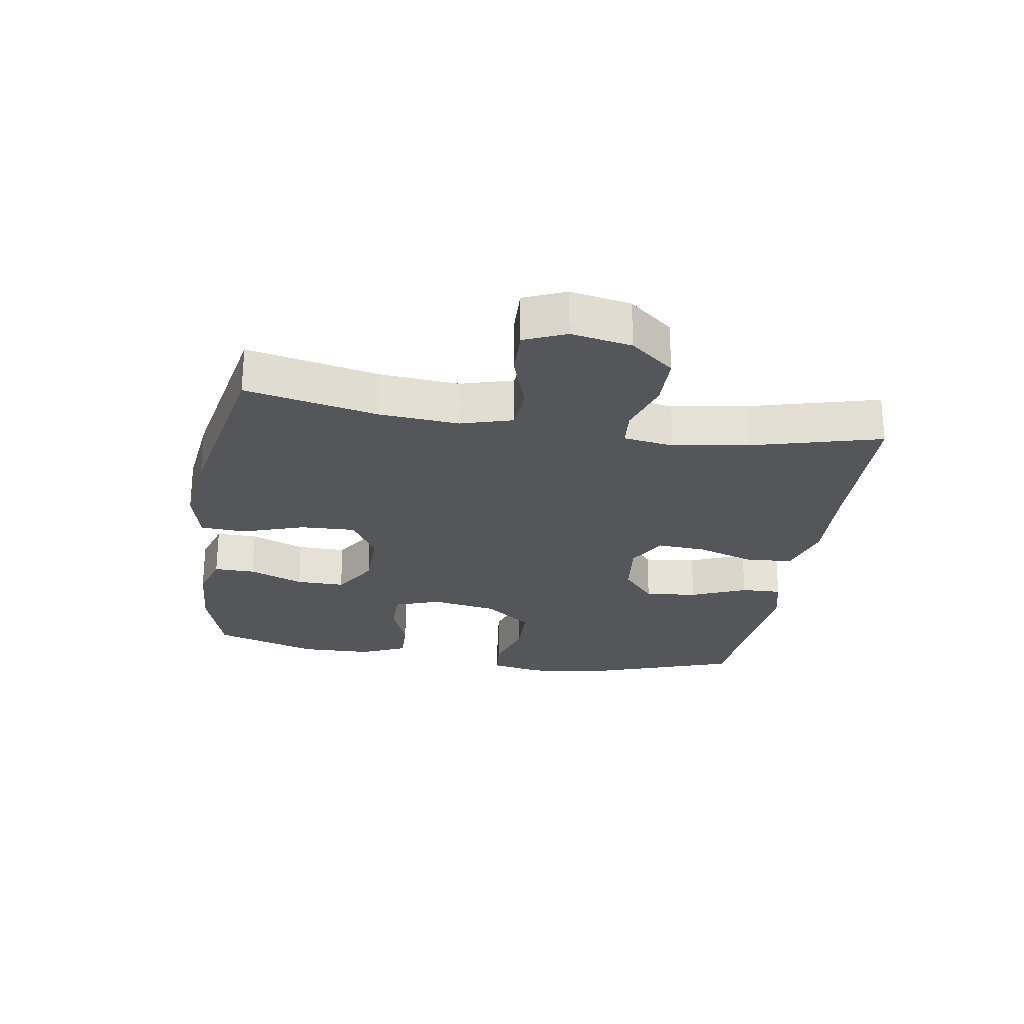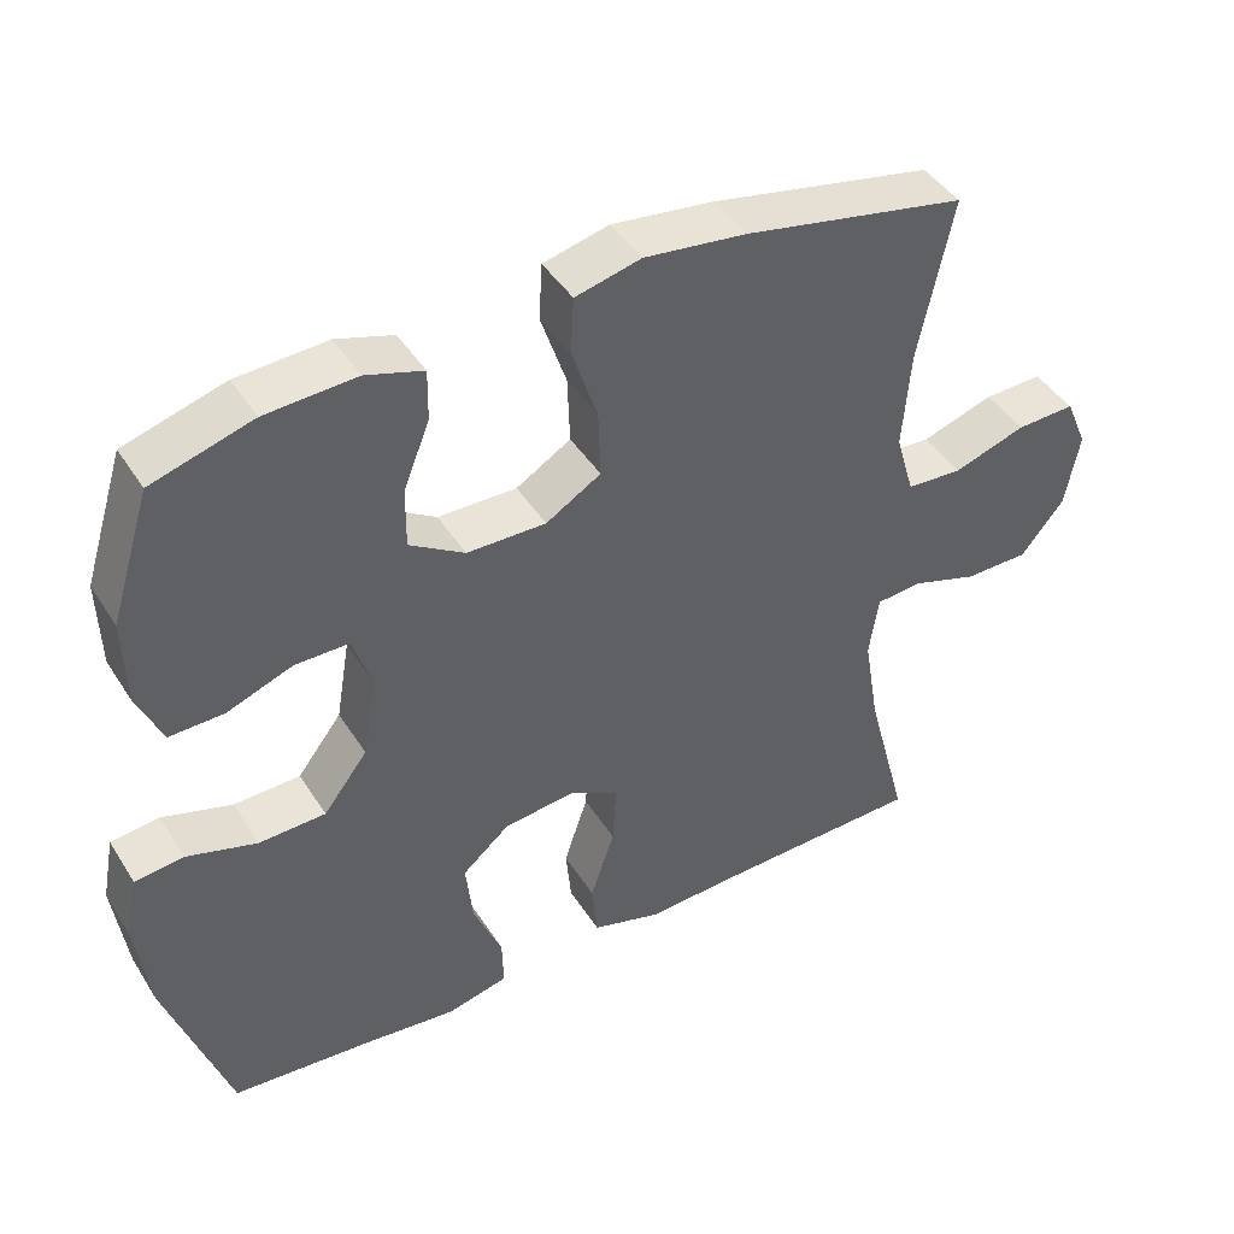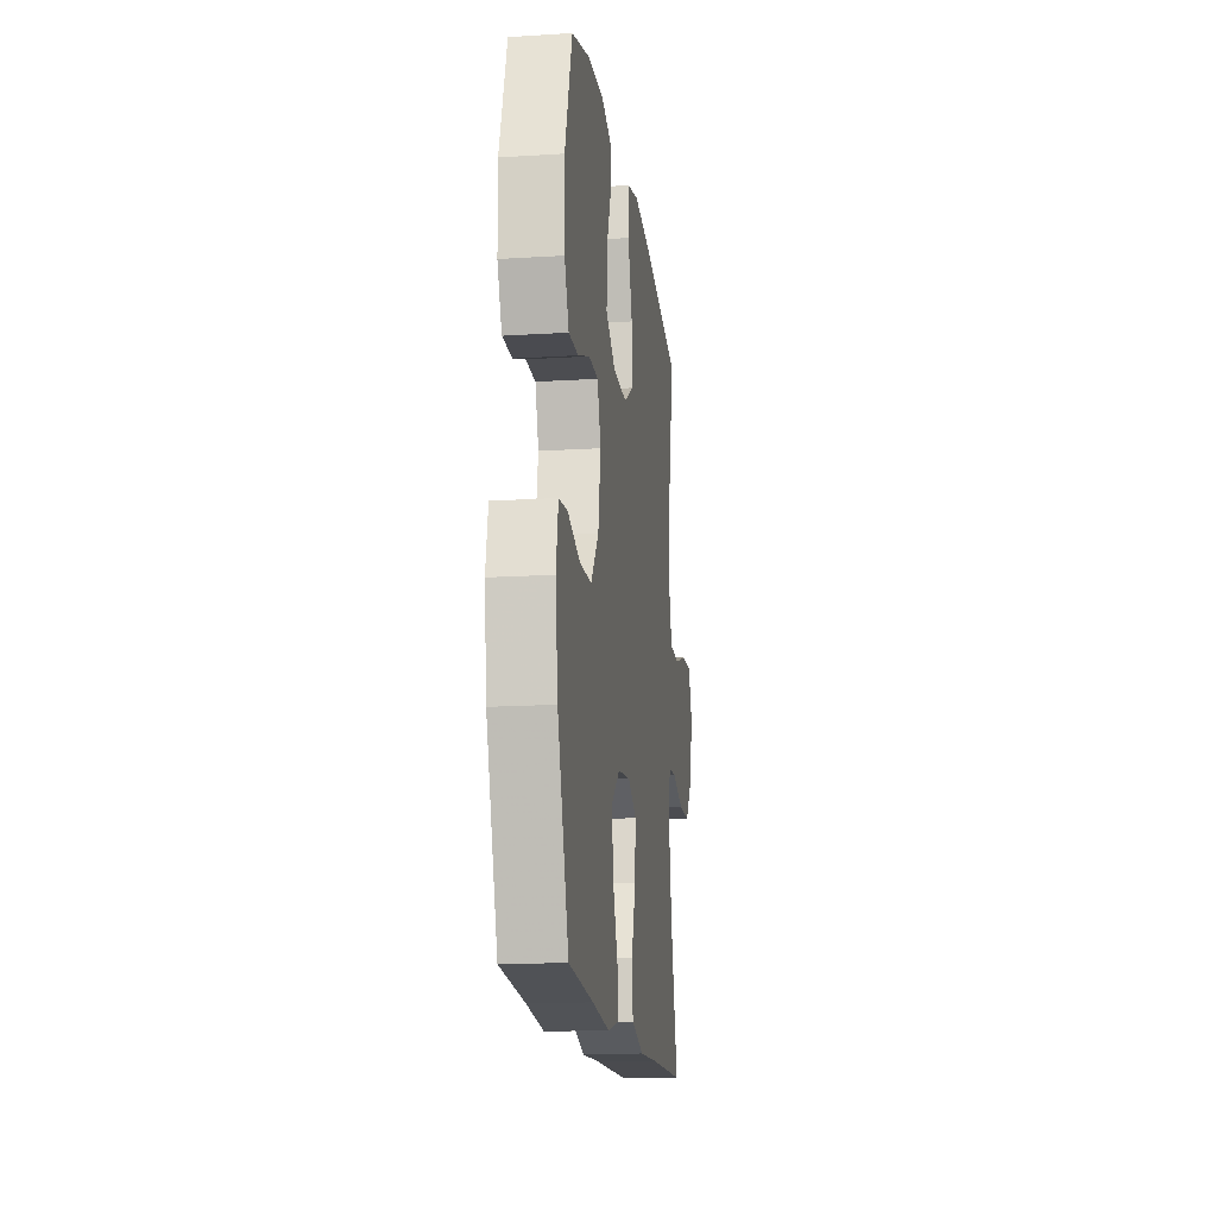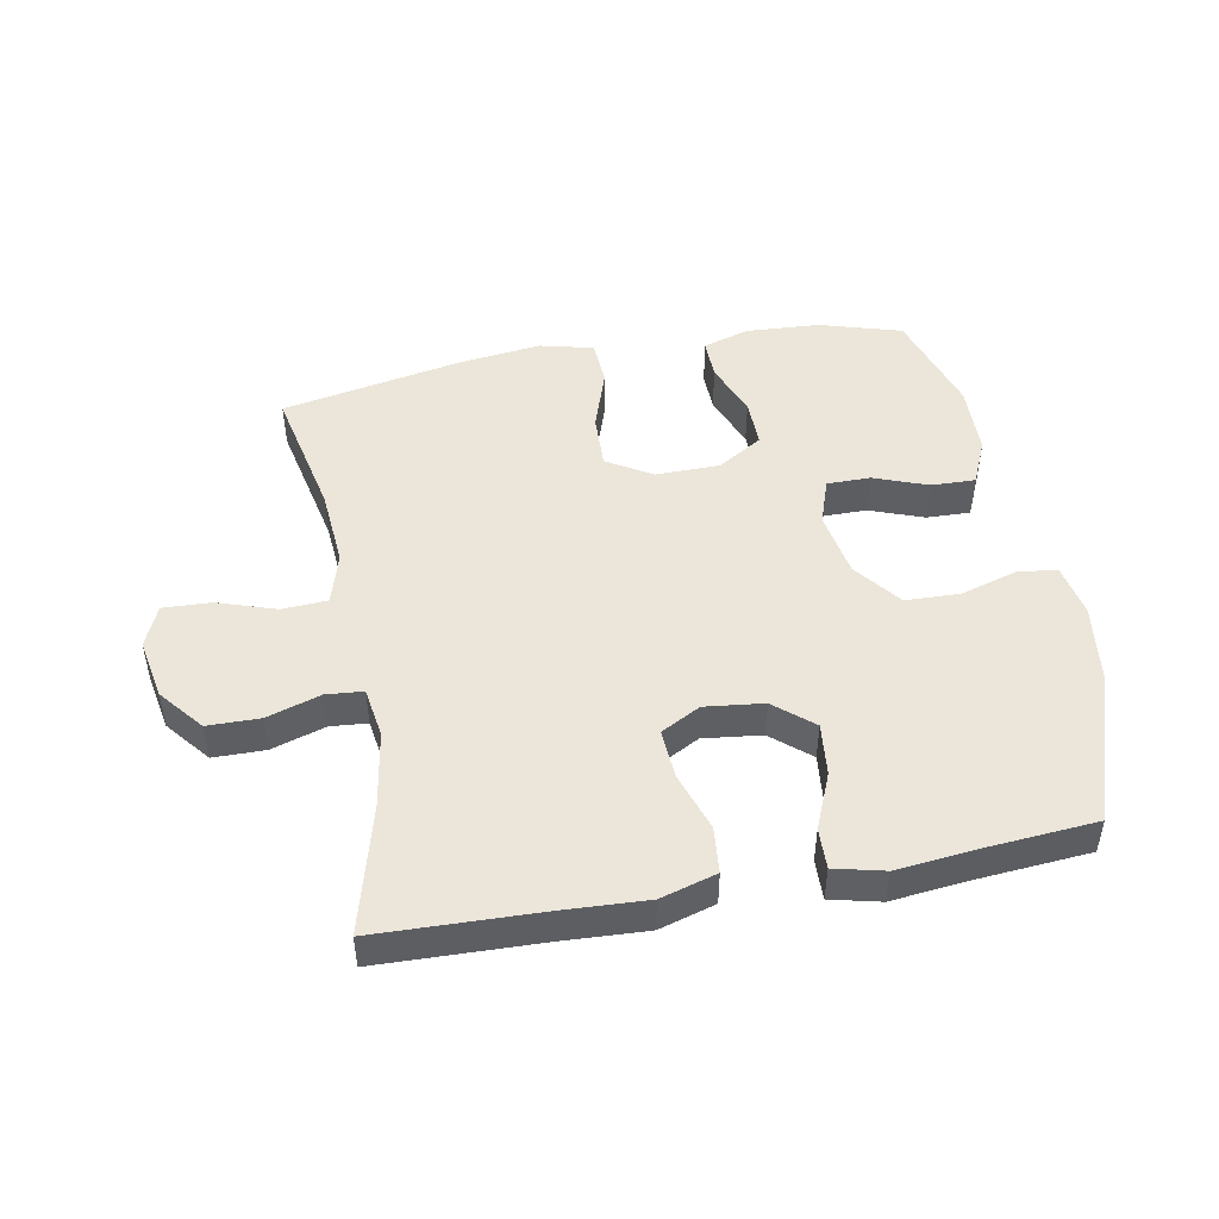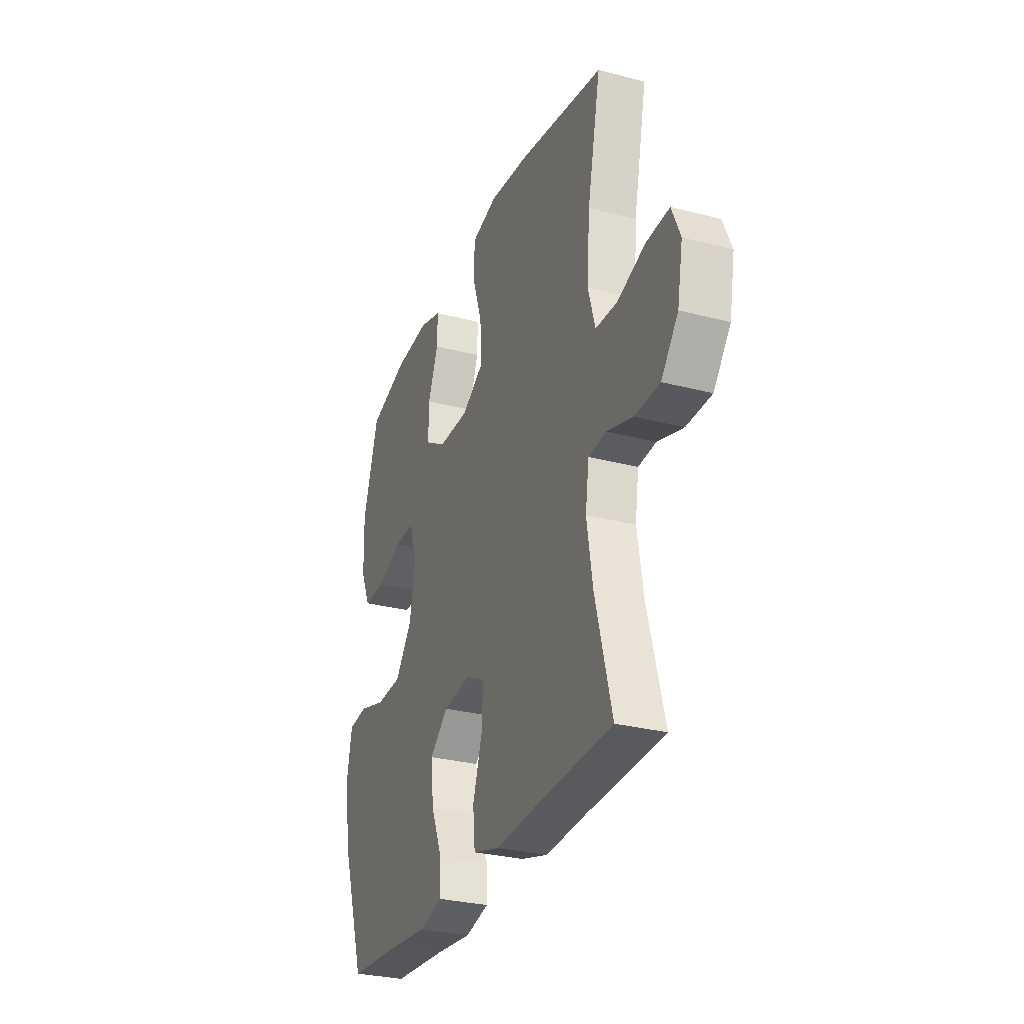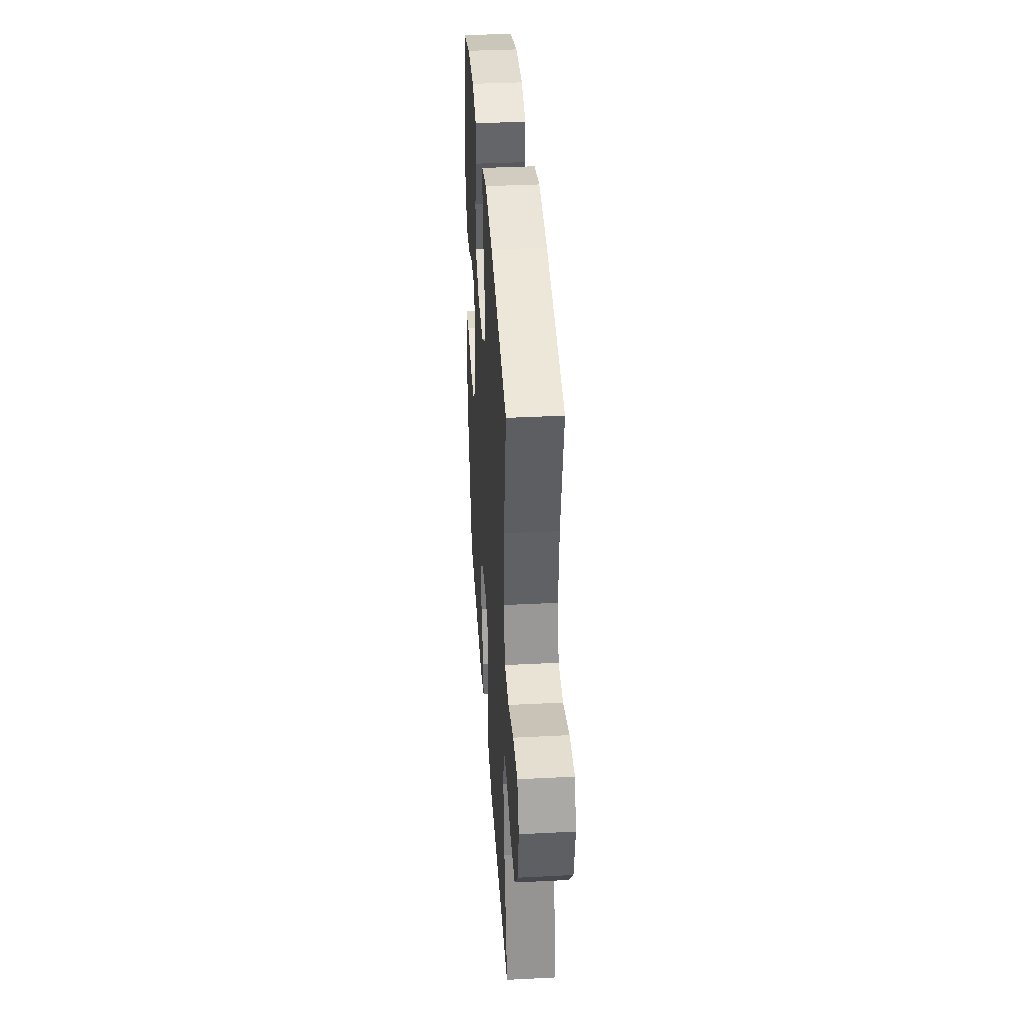
<metadata>
{"format":"obj","ext":"obj","renderer":"f3d","projection":"perspective","resolution":1024,"background":"white","views":[{"elev":-25.3,"azim":80.9,"up":"+Y"},{"elev":43.4,"azim":-30.1,"up":"+Z"},{"elev":-16.1,"azim":-82.6,"up":"+Z"},{"elev":47.9,"azim":169.4,"up":"+Y"},{"elev":-29.5,"azim":69.0,"up":"+Z"},{"elev":38.0,"azim":86.3,"up":"+Z"}]}
</metadata>
<code>
v 0.5 0.07 -0.5
v 0.244 0.07 -0.508
v 0.109 0.07 -0.515
v 0.02 0.07 -0.489
v 0.013 0.07 -0.416
v 0.044 0.07 -0.323
v 0.049 0.07 -0.244
v -0.014 0.07 -0.21
v -0.107 0.07 -0.221
v -0.168 0.07 -0.273
v -0.159 0.07 -0.356
v -0.122 0.07 -0.444
v -0.12 0.07 -0.508
v -0.199 0.07 -0.527
v -0.323 0.07 -0.514
v -0.5 0.07 -0.5
v -0.581 0.07 -0.262
v -0.598 0.07 -0.136
v -0.582 0.07 -0.052
v -0.519 0.07 -0.045
v -0.429 0.07 -0.072
v -0.343 0.07 -0.069
v -0.286 0.07 0.005
v -0.268 0.07 0.11
v -0.293 0.07 0.183
v -0.362 0.07 0.183
v -0.447 0.07 0.151
v -0.517 0.07 0.149
v -0.549 0.07 0.221
v -0.552 0.07 0.334
v -0.5 0.07 0.5
v -0.37 0.07 0.539
v -0.253 0.07 0.546
v -0.179 0.07 0.523
v -0.18 0.07 0.458
v -0.214 0.07 0.372
v -0.215 0.07 0.295
v -0.144 0.07 0.251
v -0.042 0.07 0.25
v 0.029 0.07 0.293
v 0.026 0.07 0.38
v -0.007 0.07 0.478
v -0.003 0.07 0.551
v 0.082 0.07 0.572
v 0.213 0.07 0.556
v 0.5 0.07 0.5
v 0.456 0.07 0.291
v 0.446 0.07 0.165
v 0.47 0.07 0.083
v 0.542 0.07 0.079
v 0.635 0.07 0.11
v 0.711 0.07 0.113
v 0.739 0.07 0.047
v 0.721 0.07 -0.049
v 0.665 0.07 -0.118
v 0.582 0.07 -0.119
v 0.497 0.07 -0.092
v 0.438 0.07 -0.097
v 0.426 0.07 -0.177
v 0.446 0.07 -0.297
v 0.5 0 -0.5
v 0.244 0 -0.508
v 0.109 0 -0.515
v 0.02 0 -0.489
v 0.013 0 -0.416
v 0.044 0 -0.323
v 0.049 0 -0.244
v -0.014 0 -0.21
v -0.107 0 -0.221
v -0.168 0 -0.273
v -0.159 0 -0.356
v -0.122 0 -0.444
v -0.12 0 -0.508
v -0.199 0 -0.527
v -0.323 0 -0.514
v -0.5 0 -0.5
v -0.581 0 -0.262
v -0.598 0 -0.136
v -0.582 0 -0.052
v -0.519 0 -0.045
v -0.429 0 -0.072
v -0.343 0 -0.069
v -0.286 0 0.005
v -0.268 0 0.11
v -0.293 0 0.183
v -0.362 0 0.183
v -0.447 0 0.151
v -0.517 0 0.149
v -0.549 0 0.221
v -0.552 0 0.334
v -0.5 0 0.5
v -0.37 0 0.539
v -0.253 0 0.546
v -0.179 0 0.523
v -0.18 0 0.458
v -0.214 0 0.372
v -0.215 0 0.295
v -0.144 0 0.251
v -0.042 0 0.25
v 0.029 0 0.293
v 0.026 0 0.38
v -0.007 0 0.478
v -0.003 0 0.551
v 0.082 0 0.572
v 0.213 0 0.556
v 0.5 0 0.5
v 0.456 0 0.291
v 0.446 0 0.165
v 0.47 0 0.083
v 0.542 0 0.079
v 0.635 0 0.11
v 0.711 0 0.113
v 0.739 0 0.047
v 0.721 0 -0.049
v 0.665 0 -0.118
v 0.582 0 -0.119
v 0.497 0 -0.092
v 0.438 0 -0.097
v 0.426 0 -0.177
v 0.446 0 -0.297
f 55 56 57
f 54 55 57
f 53 54 57
f 52 53 57
f 51 52 57
f 50 51 57
f 49 50 57 58
f 48 49 58
f 45 46 47
f 44 45 47
f 43 44 47
f 42 43 47
f 41 42 47
f 40 41 47 48
f 48 58 59
f 40 48 59
f 39 40 59
f 34 35 36
f 33 34 36
f 32 33 36
f 31 32 36
f 30 31 36
f 29 30 36
f 28 29 36
f 27 28 36
f 26 27 36
f 25 26 36 37
f 24 25 37 38
f 19 20 21
f 18 19 21
f 17 18 21
f 16 17 21
f 15 16 21
f 15 21 22
f 14 15 22
f 13 14 22
f 12 13 22
f 11 12 22
f 10 11 22 23
f 4 5 6
f 3 4 6
f 2 3 6
f 2 6 7
f 1 2 7
f 60 1 7
f 59 60 7 8
f 39 59 8
f 24 38 39
f 23 24 39
f 10 23 39
f 9 10 39
f 8 9 39
f 117 116 115
f 117 115 114
f 117 114 113
f 117 113 112
f 117 112 111
f 117 111 110
f 118 117 110 109
f 118 109 108
f 107 106 105
f 107 105 104
f 107 104 103
f 107 103 102
f 107 102 101
f 108 107 101 100
f 119 118 108
f 119 108 100
f 119 100 99
f 96 95 94
f 96 94 93
f 96 93 92
f 96 92 91
f 96 91 90
f 96 90 89
f 96 89 88
f 96 88 87
f 96 87 86
f 97 96 86 85
f 98 97 85 84
f 81 80 79
f 81 79 78
f 81 78 77
f 81 77 76
f 81 76 75
f 82 81 75
f 82 75 74
f 82 74 73
f 82 73 72
f 82 72 71
f 83 82 71 70
f 66 65 64
f 66 64 63
f 66 63 62
f 67 66 62
f 67 62 61
f 67 61 120
f 68 67 120 119
f 68 119 99
f 99 98 84
f 99 84 83
f 99 83 70
f 99 70 69
f 99 69 68
f 1 61 62 2
f 2 62 63 3
f 3 63 64 4
f 4 64 65 5
f 5 65 66 6
f 6 66 67 7
f 7 67 68 8
f 8 68 69 9
f 9 69 70 10
f 10 70 71 11
f 11 71 72 12
f 12 72 73 13
f 13 73 74 14
f 14 74 75 15
f 15 75 76 16
f 16 76 77 17
f 17 77 78 18
f 18 78 79 19
f 19 79 80 20
f 20 80 81 21
f 21 81 82 22
f 22 82 83 23
f 23 83 84 24
f 24 84 85 25
f 25 85 86 26
f 26 86 87 27
f 27 87 88 28
f 28 88 89 29
f 29 89 90 30
f 30 90 91 31
f 31 91 92 32
f 32 92 93 33
f 33 93 94 34
f 34 94 95 35
f 35 95 96 36
f 36 96 97 37
f 37 97 98 38
f 38 98 99 39
f 39 99 100 40
f 40 100 101 41
f 41 101 102 42
f 42 102 103 43
f 43 103 104 44
f 44 104 105 45
f 45 105 106 46
f 46 106 107 47
f 47 107 108 48
f 48 108 109 49
f 49 109 110 50
f 50 110 111 51
f 51 111 112 52
f 52 112 113 53
f 53 113 114 54
f 54 114 115 55
f 55 115 116 56
f 56 116 117 57
f 57 117 118 58
f 58 118 119 59
f 59 119 120 60
f 60 120 61 1

</code>
